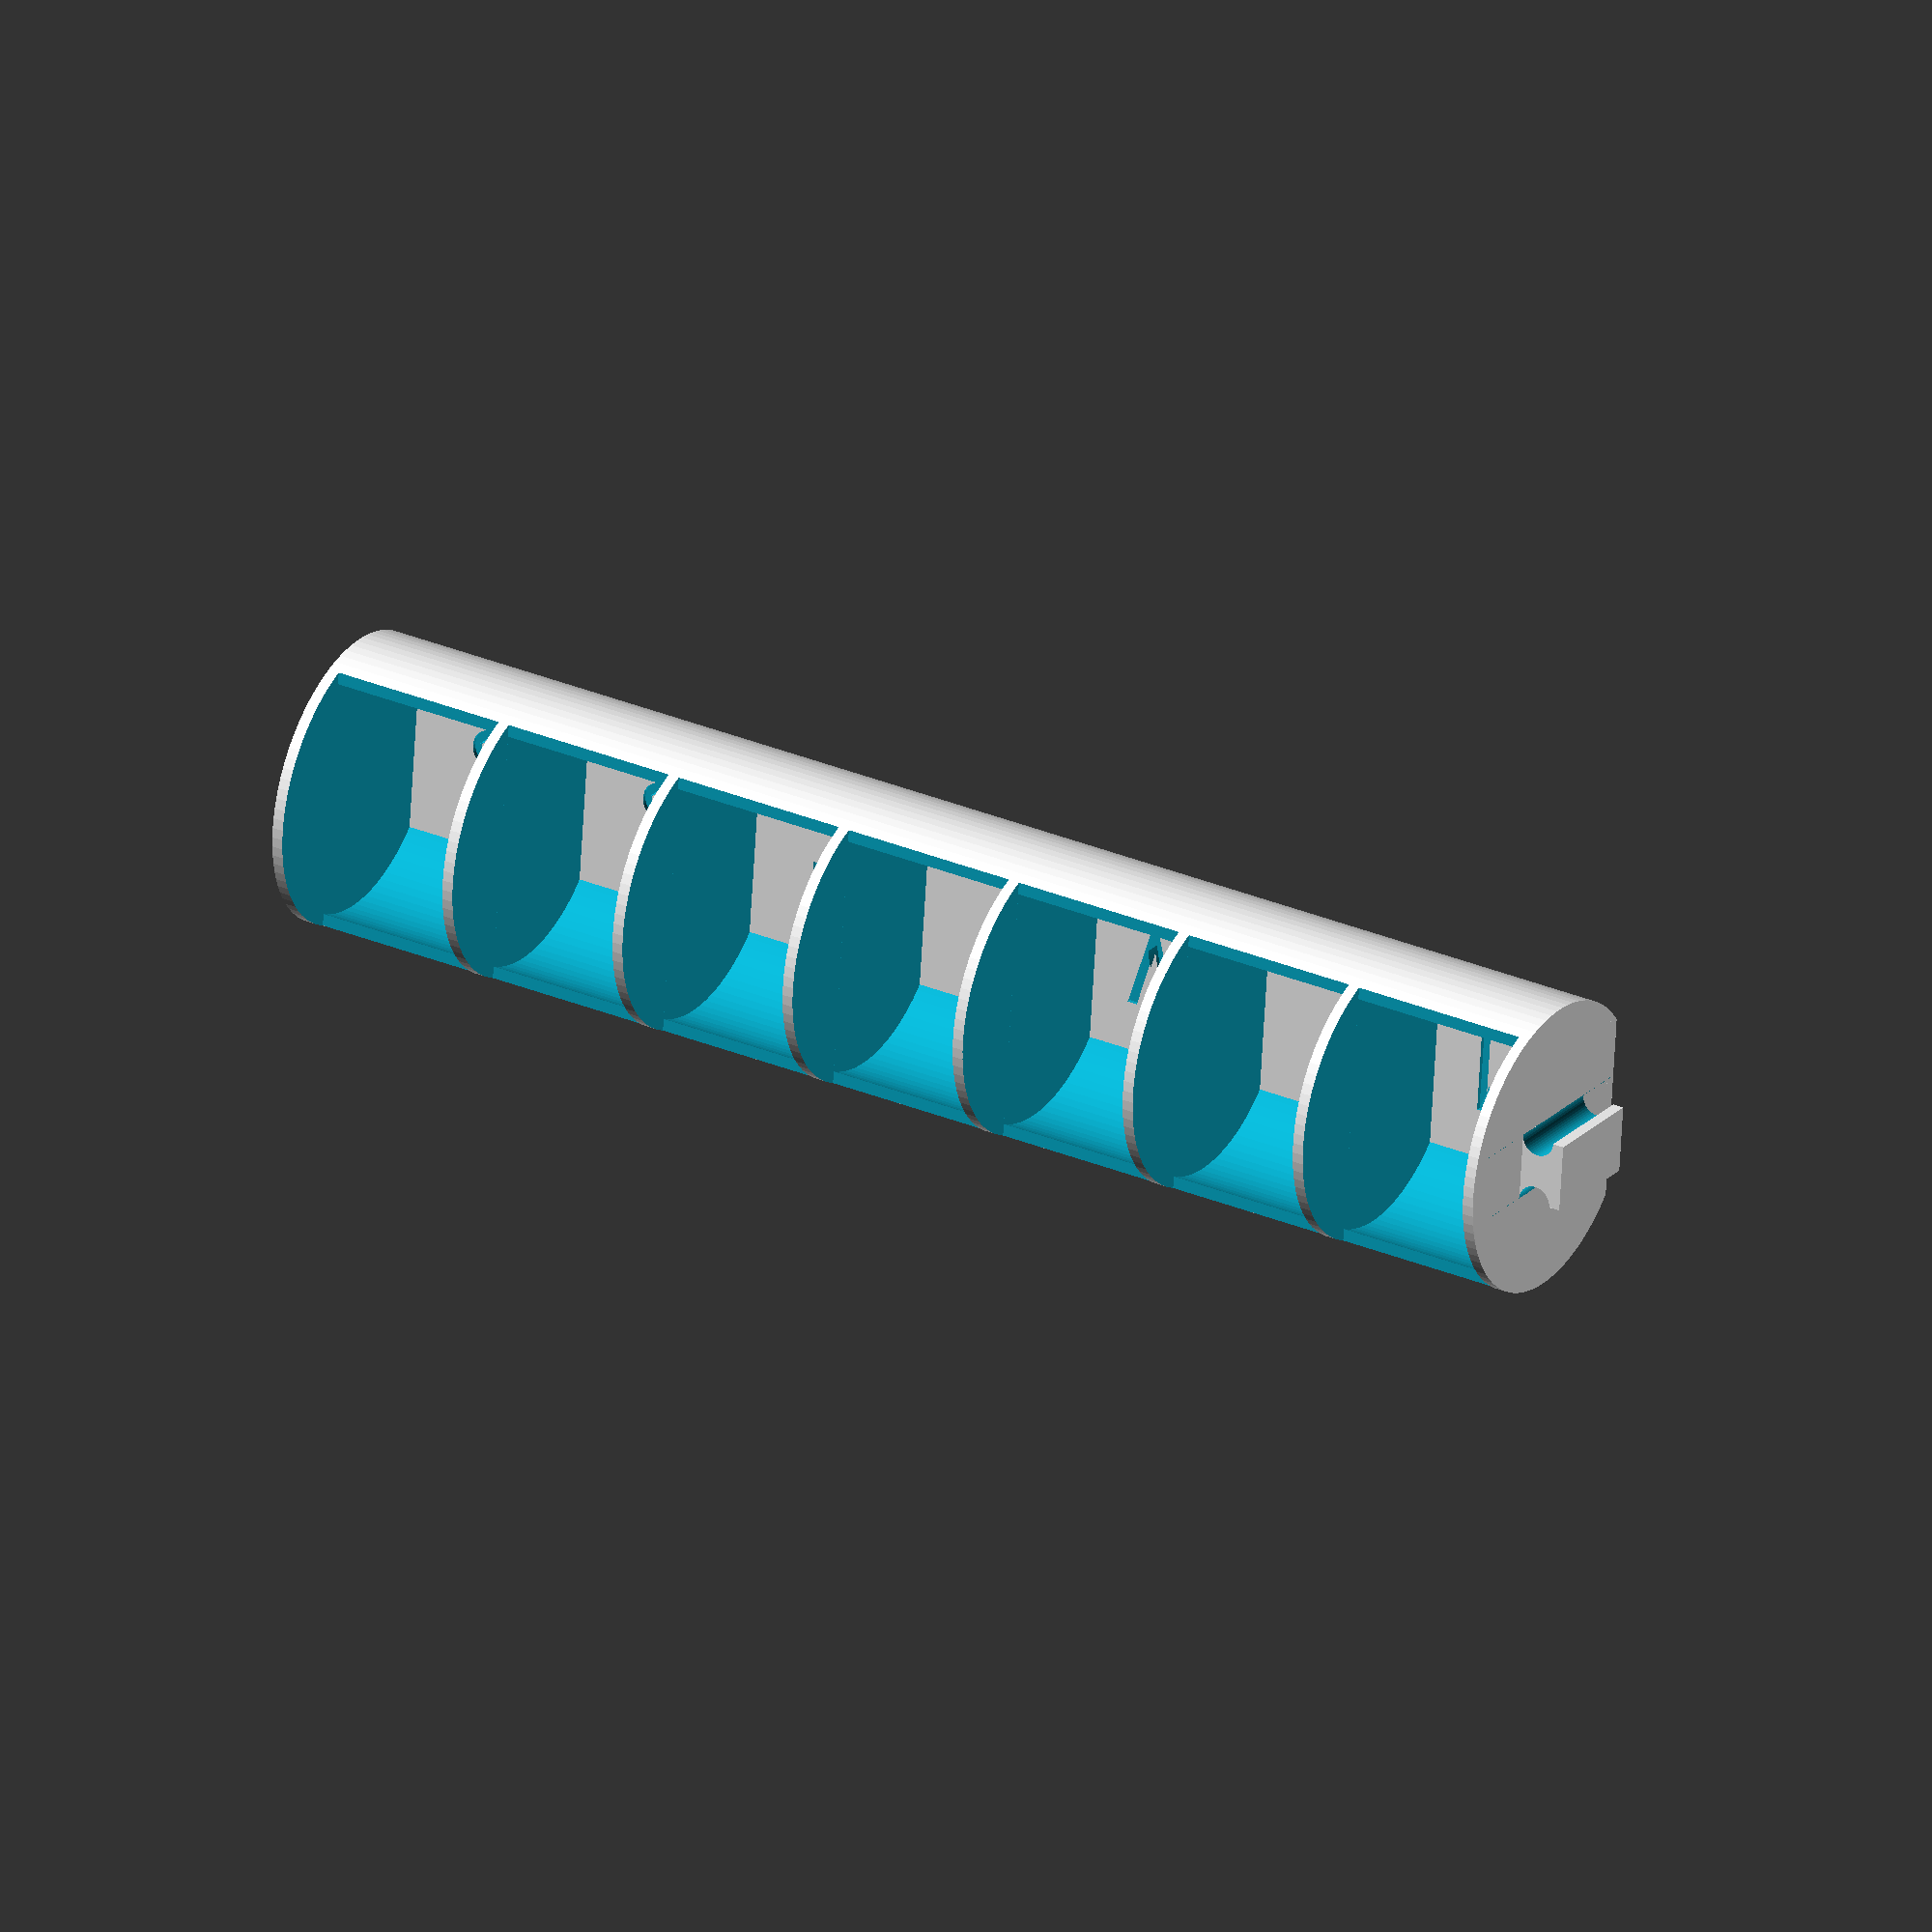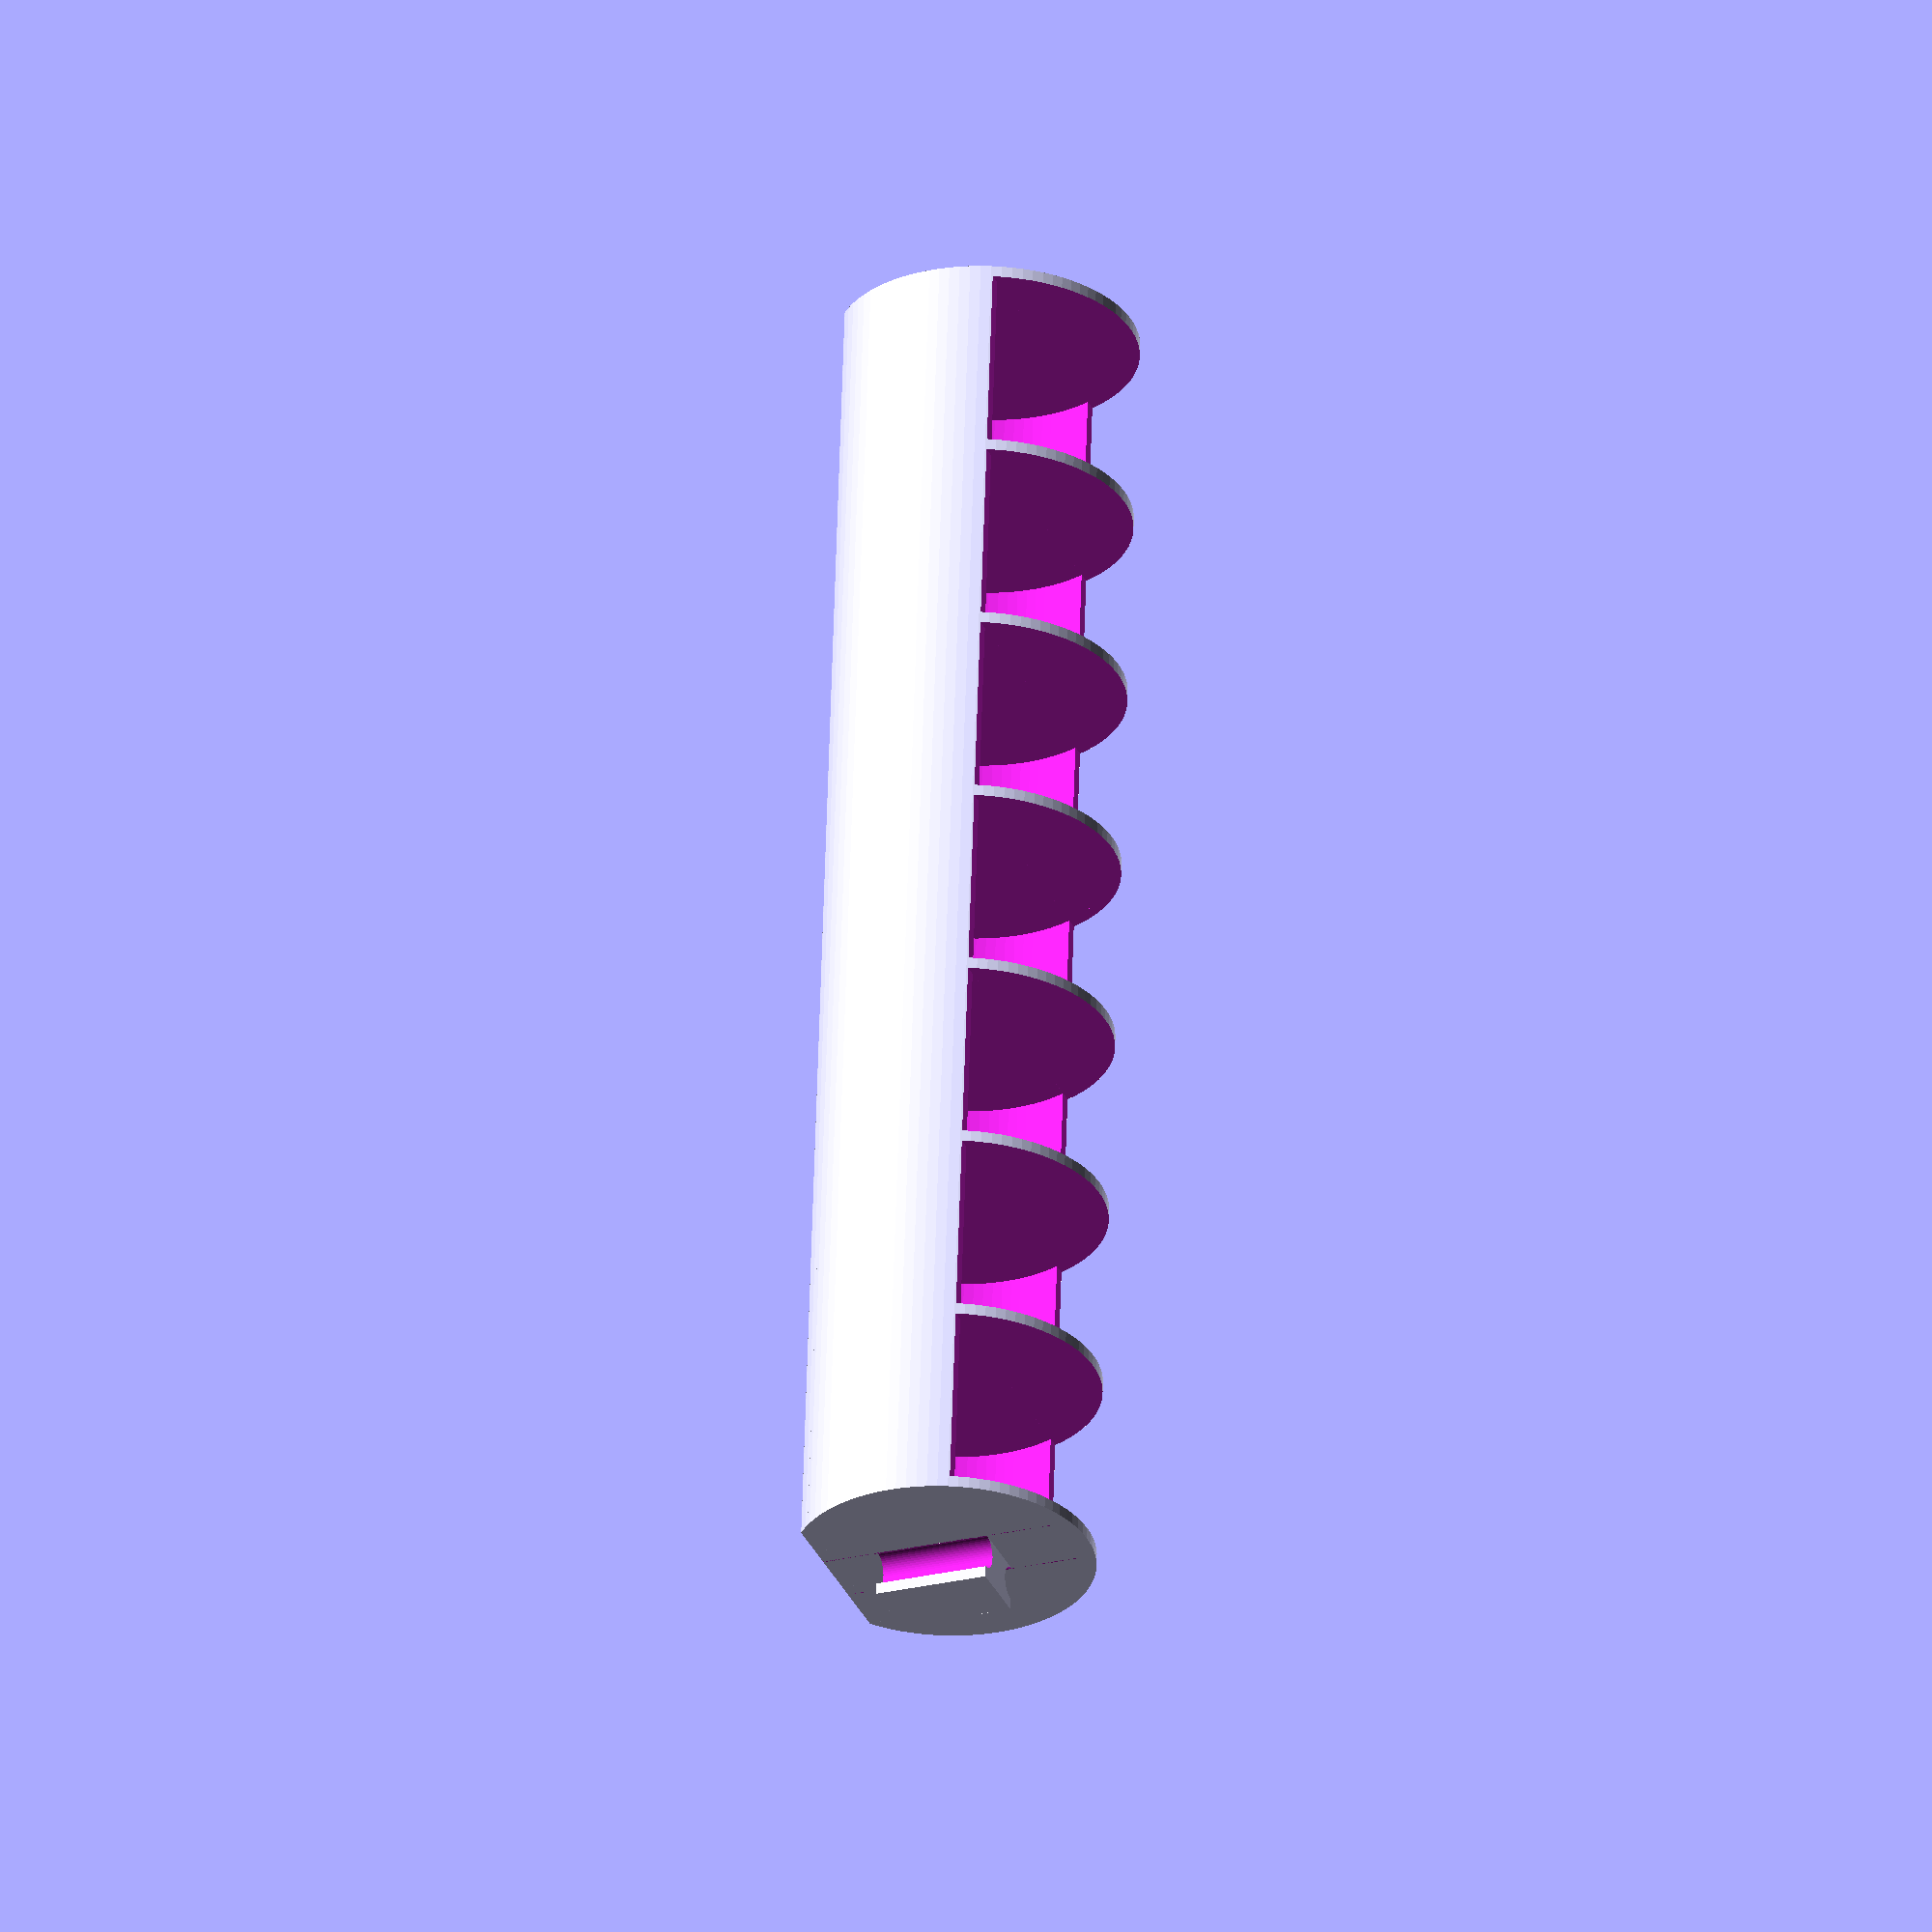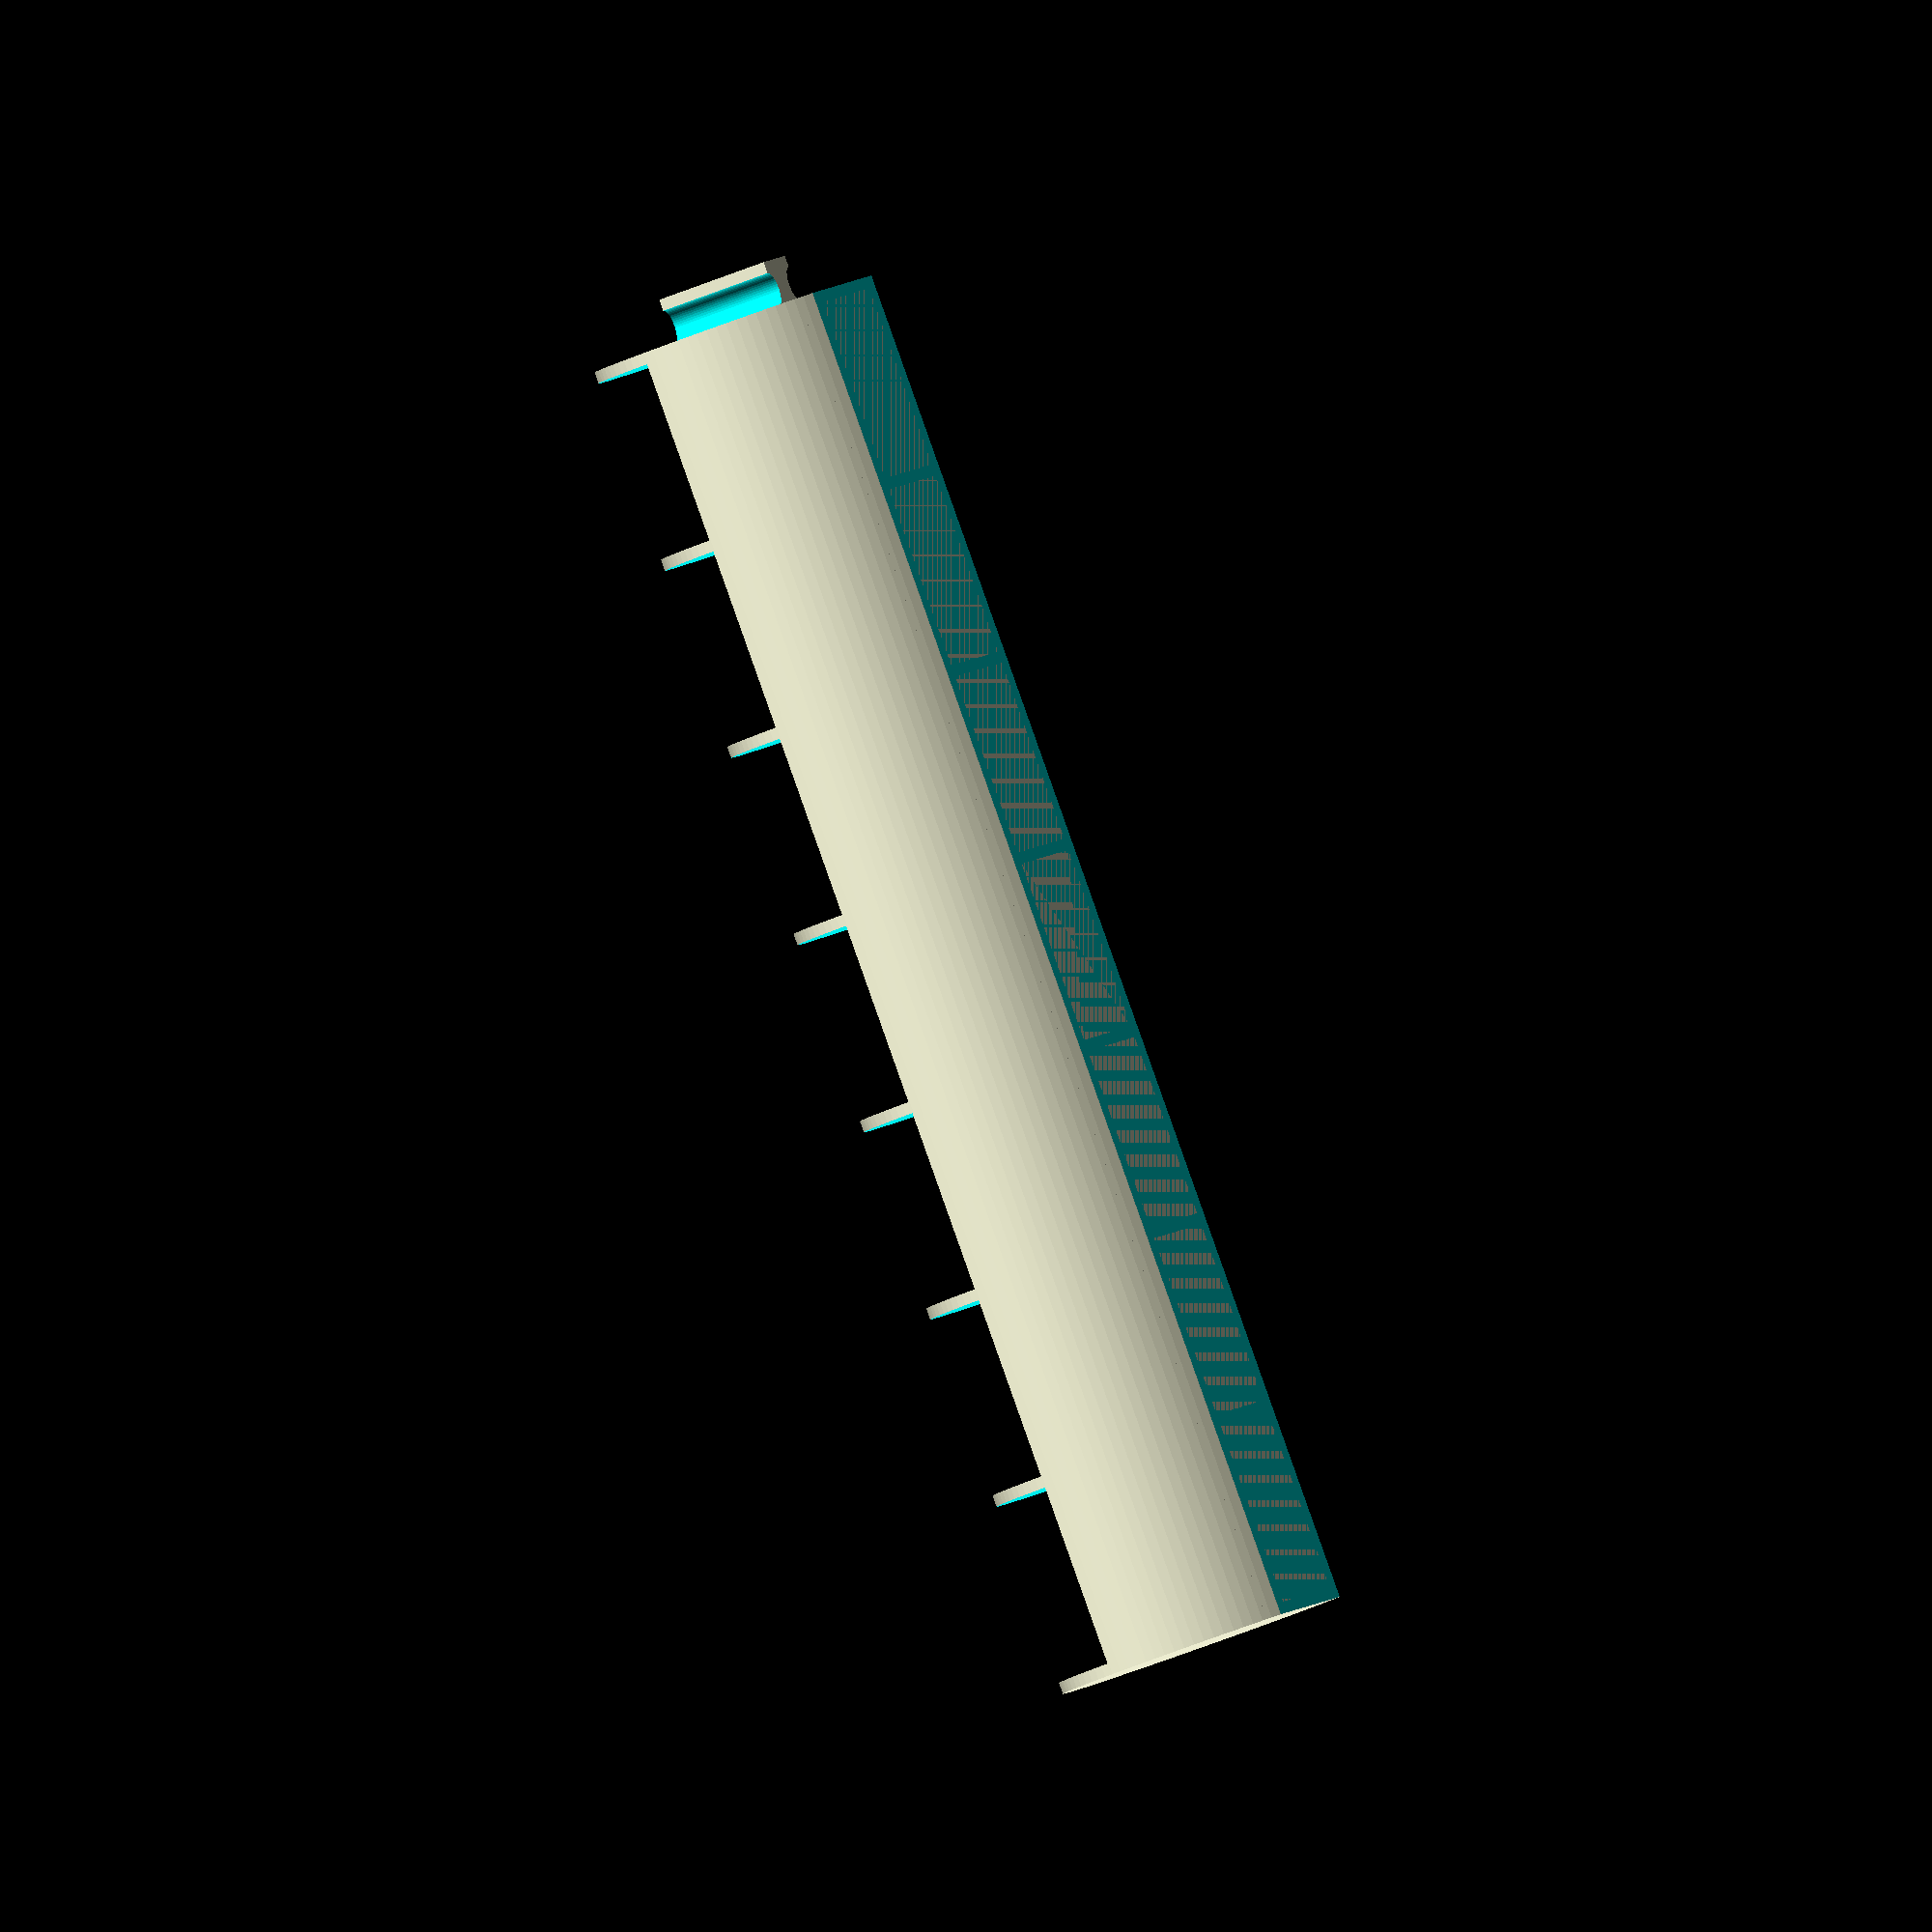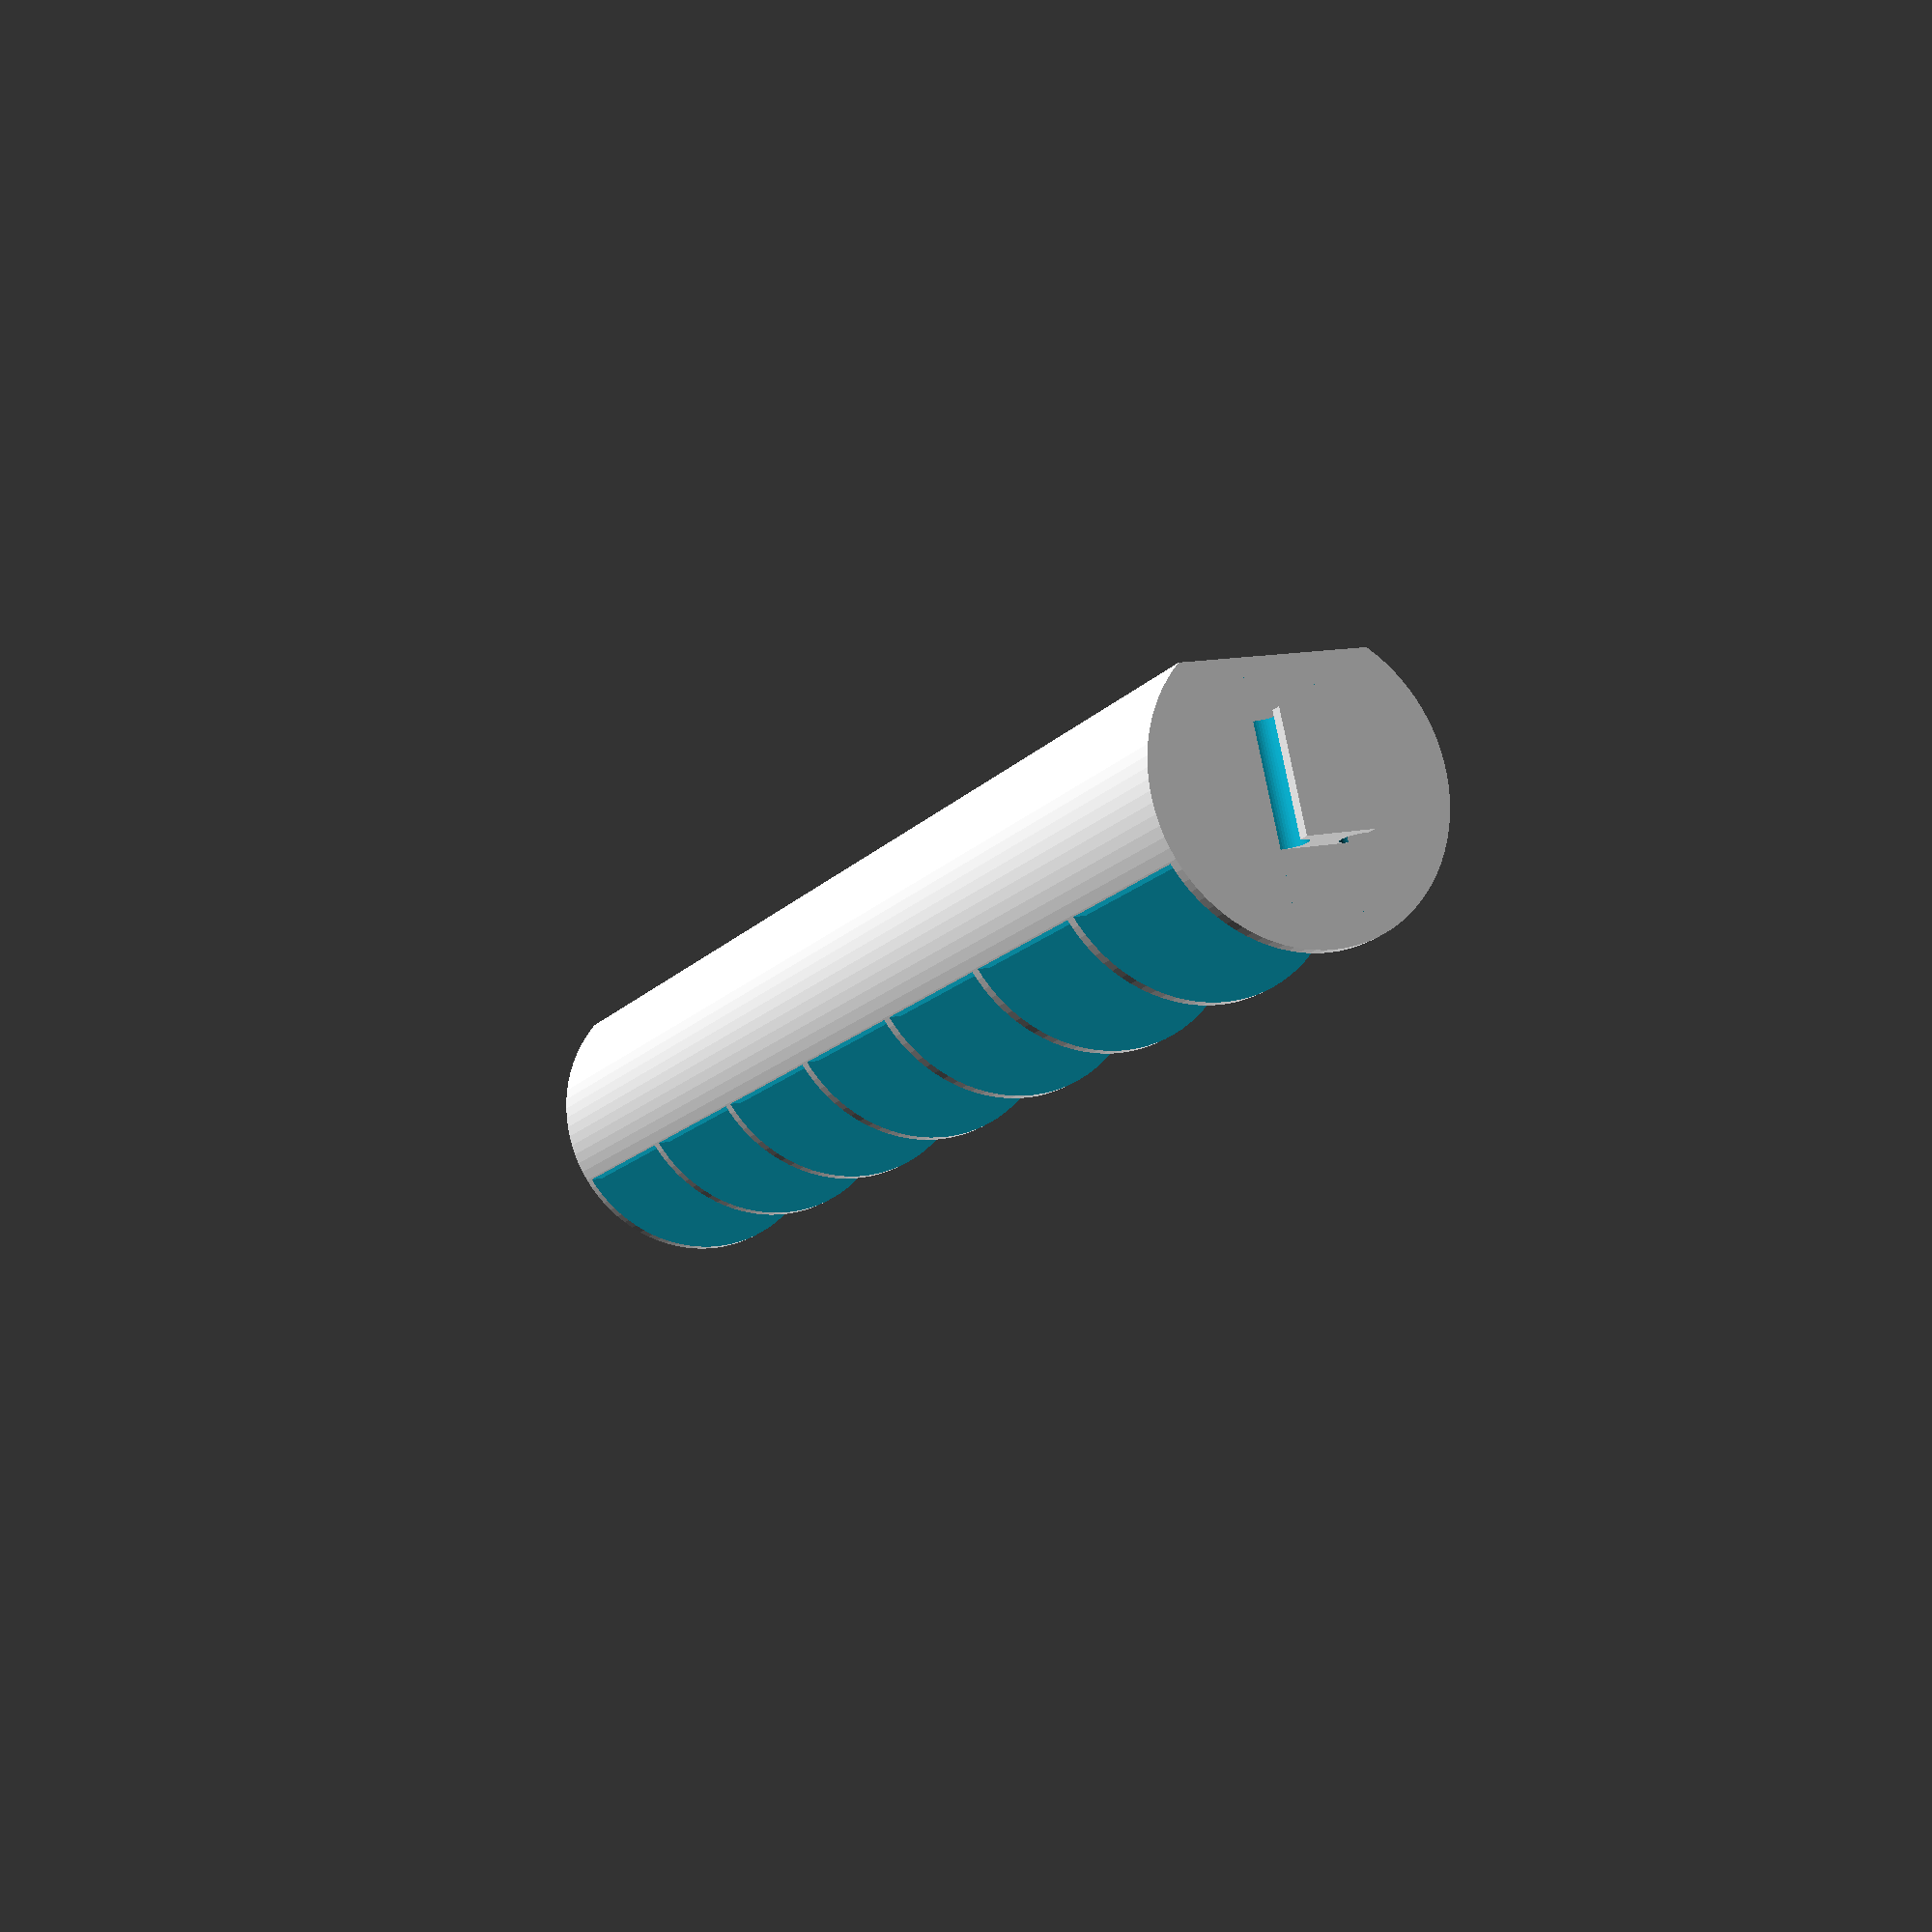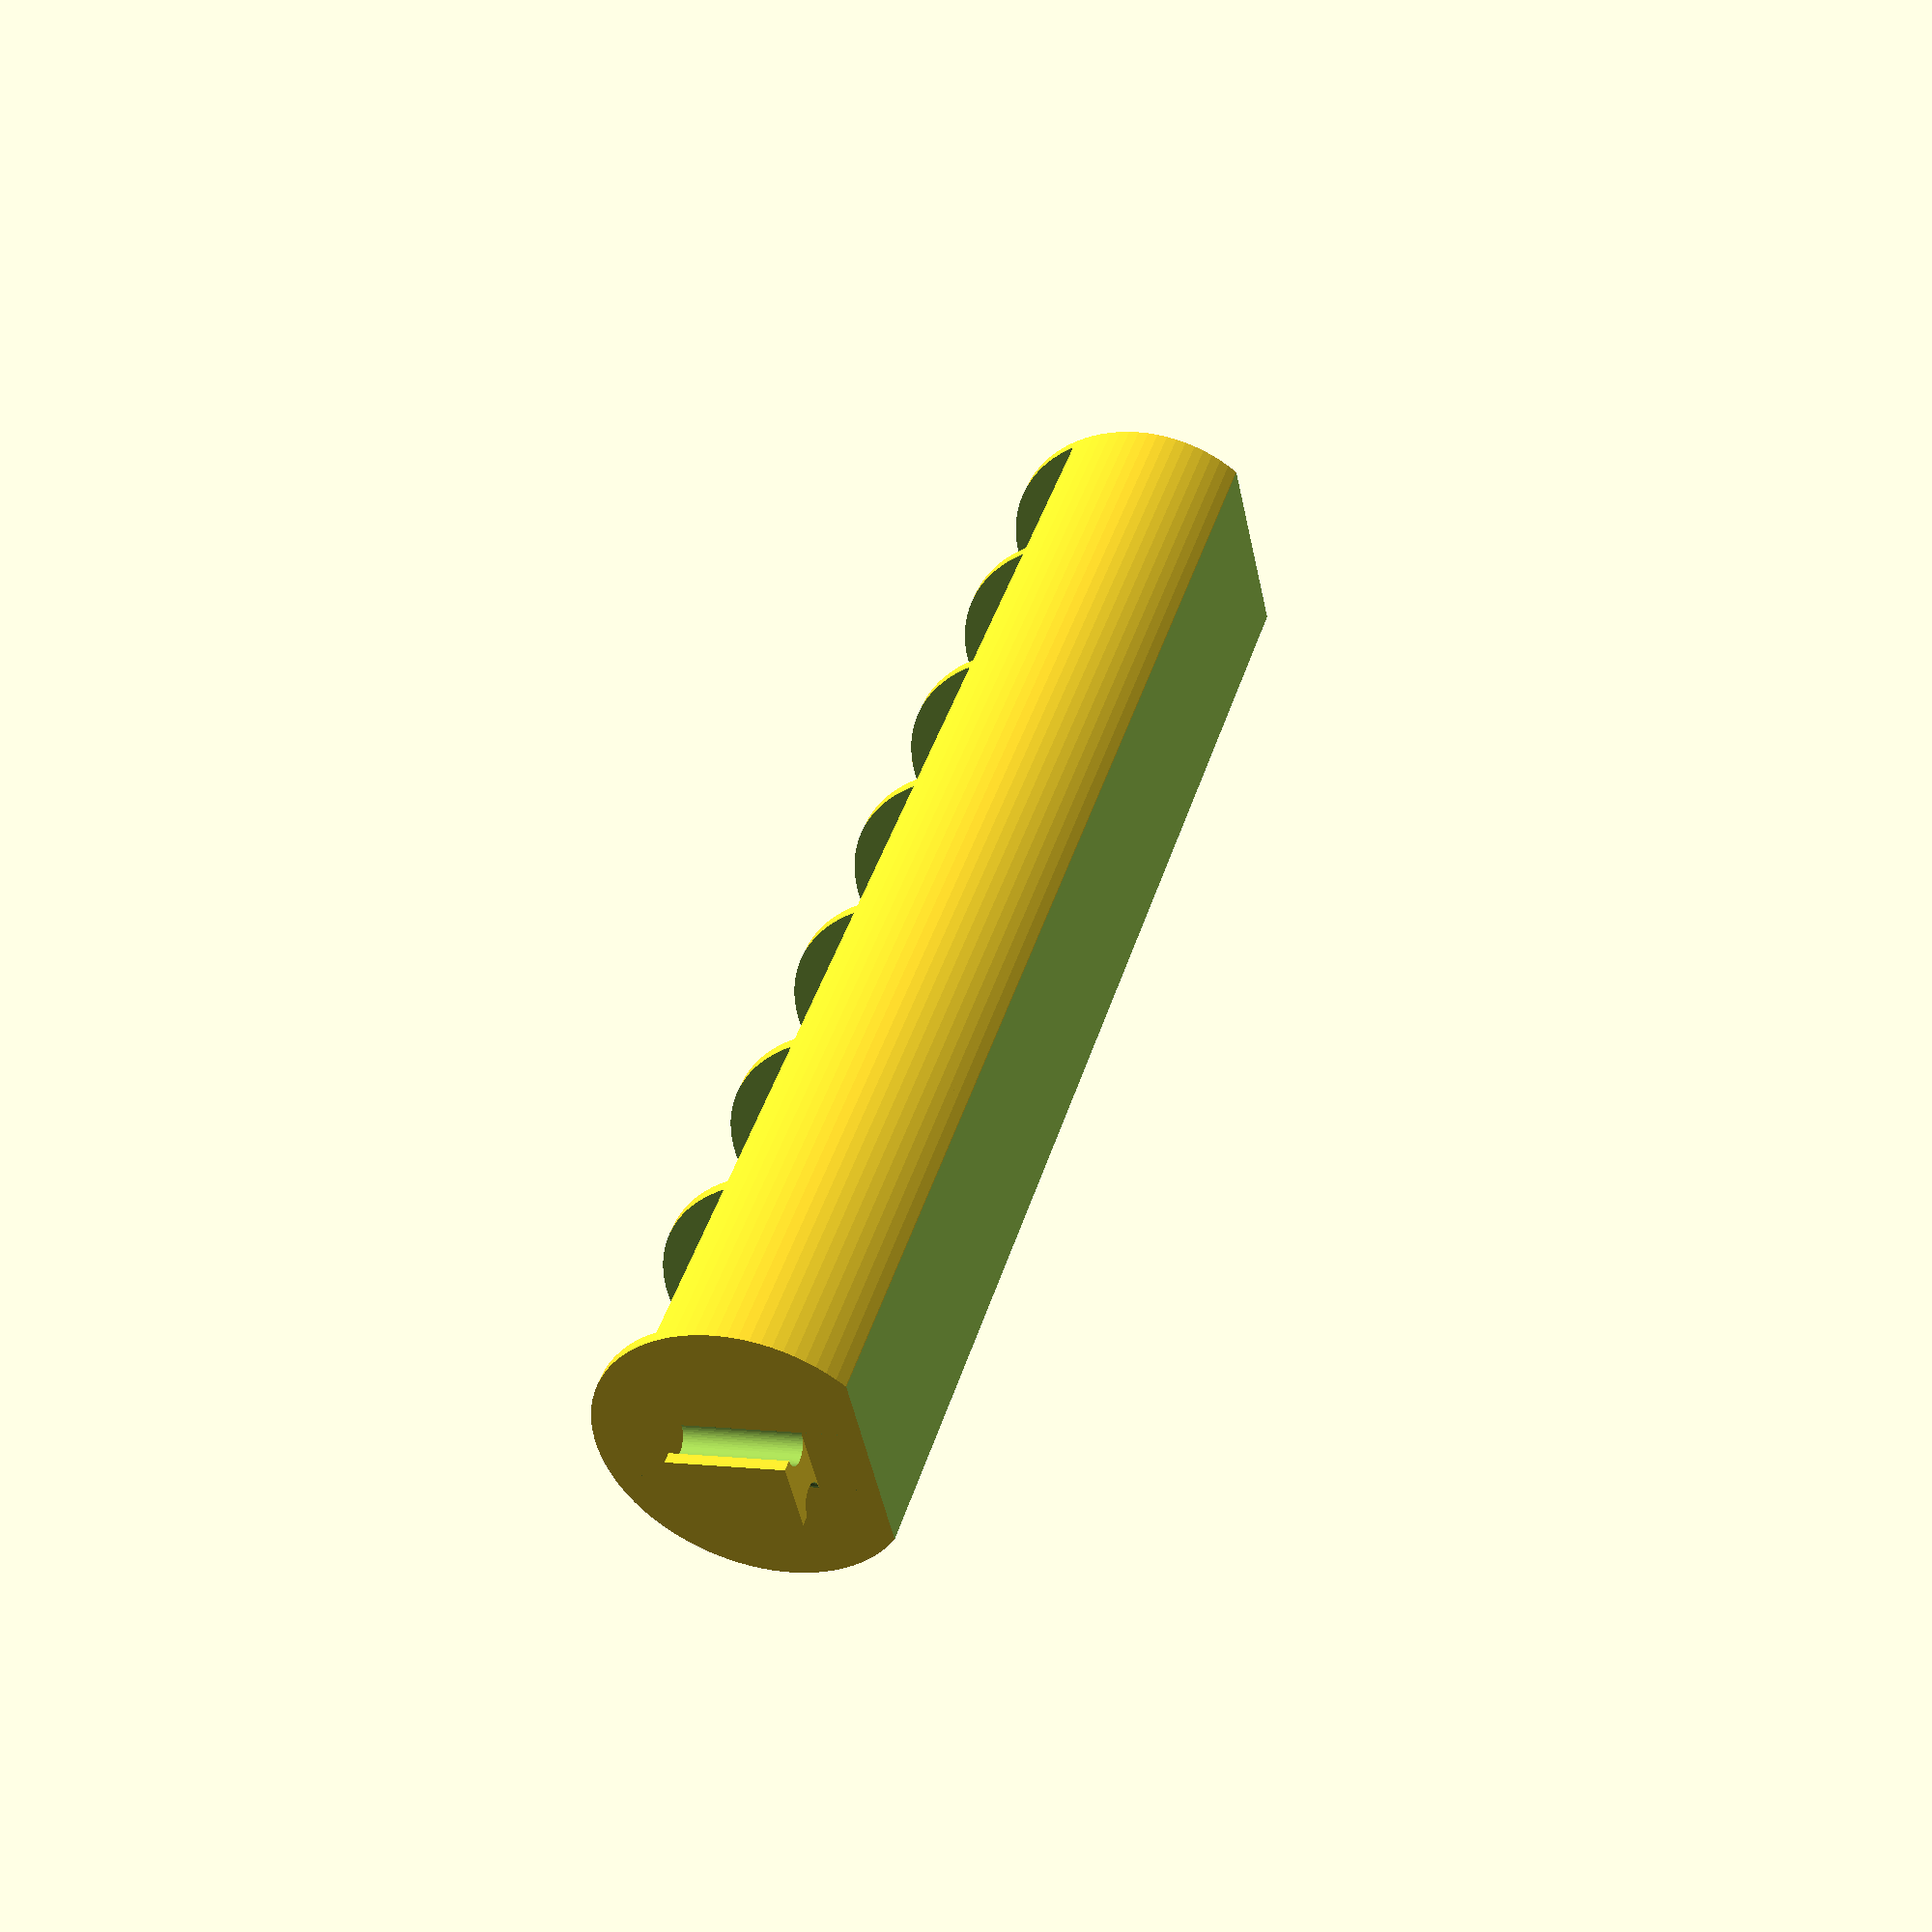
<openscad>
// 104 x 24mm max

// length of slide (minus handle, 4mm)
h=120;

// width of slide (diameter)
w=26;

// number of buckets
c=7;

// thickness of walls
t=1;

// text
txt="MTWTFSS"; // ["MTWTFSS","SMTWTFS","12345...","...54321","none"]

// text size
txtsz=7;

// font
txtfont="Droid Sans";

hs=(h-t)/c-t;

module box(pos,size) { translate(pos) cube(size); }

module write(pos=[0,0,0],rot=[0,0,0],size=3,h=1.5,text="?",halign="center",valign="center")
{
   translate(pos)
      rotate(rot)
      linear_extrude(height=h)
      text(text,size=size,halign=halign,valign=valign,font=txtfont);
}

module cyl_x(base=[0,0,0],h=10,r=5)
{
   translate(base)
      rotate([0,90,0])
      cylinder(h=h,r=r);
}


module thetext()
{
   if (txt=="MTWTFSS")
   {
      write([-10+t-0.4,0,(hs+t)*7-hs/2],rot=[90,90,90],size=txtsz,text="M");
      write([-10+t-0.4,0,(hs+t)*6-hs/2],rot=[90,90,90],size=txtsz,text="T");
      write([-10+t-0.4,0,(hs+t)*5-hs/2],rot=[90,90,90],size=txtsz,text="W");
      write([-10+t-0.4,0,(hs+t)*4-hs/2],rot=[90,90,90],size=txtsz,text="T");
      write([-10+t-0.4,0,(hs+t)*3-hs/2],rot=[90,90,90],size=txtsz,text="F");
      write([-10+t-0.4,0,(hs+t)*2-hs/2],rot=[90,90,90],size=txtsz,text="S");
      write([-10+t-0.4,0,(hs+t)*1-hs/2],rot=[90,90,90],size=txtsz,text="S");
   }
   else if (txt=="SMTWTFS")
   {
      write([-10+t-0.4,0,(hs+t)*7-hs/2],rot=[90,90,90],size=txtsz,text="S");
      write([-10+t-0.4,0,(hs+t)*6-hs/2],rot=[90,90,90],size=txtsz,text="M");
      write([-10+t-0.4,0,(hs+t)*5-hs/2],rot=[90,90,90],size=txtsz,text="T");
      write([-10+t-0.4,0,(hs+t)*4-hs/2],rot=[90,90,90],size=txtsz,text="W");
      write([-10+t-0.4,0,(hs+t)*3-hs/2],rot=[90,90,90],size=txtsz,text="T");
      write([-10+t-0.4,0,(hs+t)*2-hs/2],rot=[90,90,90],size=txtsz,text="F");
      write([-10+t-0.4,0,(hs+t)*1-hs/2],rot=[90,90,90],size=txtsz,text="S");
   }
   else if (txt=="12345...")
   {
      for (i=[1:1:c])
         write([-10+t-0.4,0,(hs+t)*(c-i+1)-hs/2],rot=[90,90,90],size=txtsz,text=str(i));
   }
   else if (txt=="...54321")
   {
      for (i=[1:1:c])
         write([-10+t-0.4,0,(hs+t)*(i)-hs/2],rot=[90,90,90],size=txtsz,text=str(i));
   }
   
}

rotate([0,-90,0])
union()
{

difference()
{
   cylinder(h=h,r=w/2,$fn=90);
   box([-30,-50,-1],[20,100,h+2]);
   difference()
   {
      union()
      {
         for (n=[0:1:c-1])
         {
            translate([0,0,t+n*(hs+t)])
               union()
            {
               cylinder(h=hs,r=w/2-t,$fn=90);
               box([5,-50,0],[50,100,hs]);
            }
            
         }
      }
      box([-10,-50,-1],[t,100,h+2]);
   }

   thetext();
   
}

if (1)
difference()
{
   box([-5,-3,h],[10,6,4]);
   cyl_x([-11,-3,h+1.5],h=22,r=1.5,$fn=48);
   cyl_x([-11,3,h+1.5],h=22,r=1.5,$fn=48);
   
}

}

</openscad>
<views>
elev=336.6 azim=183.8 roll=30.9 proj=o view=wireframe
elev=24.8 azim=275.0 roll=290.9 proj=o view=solid
elev=225.6 azim=317.8 roll=63.2 proj=o view=solid
elev=99.7 azim=296.0 roll=191.3 proj=p view=wireframe
elev=176.0 azim=36.5 roll=69.3 proj=p view=solid
</views>
